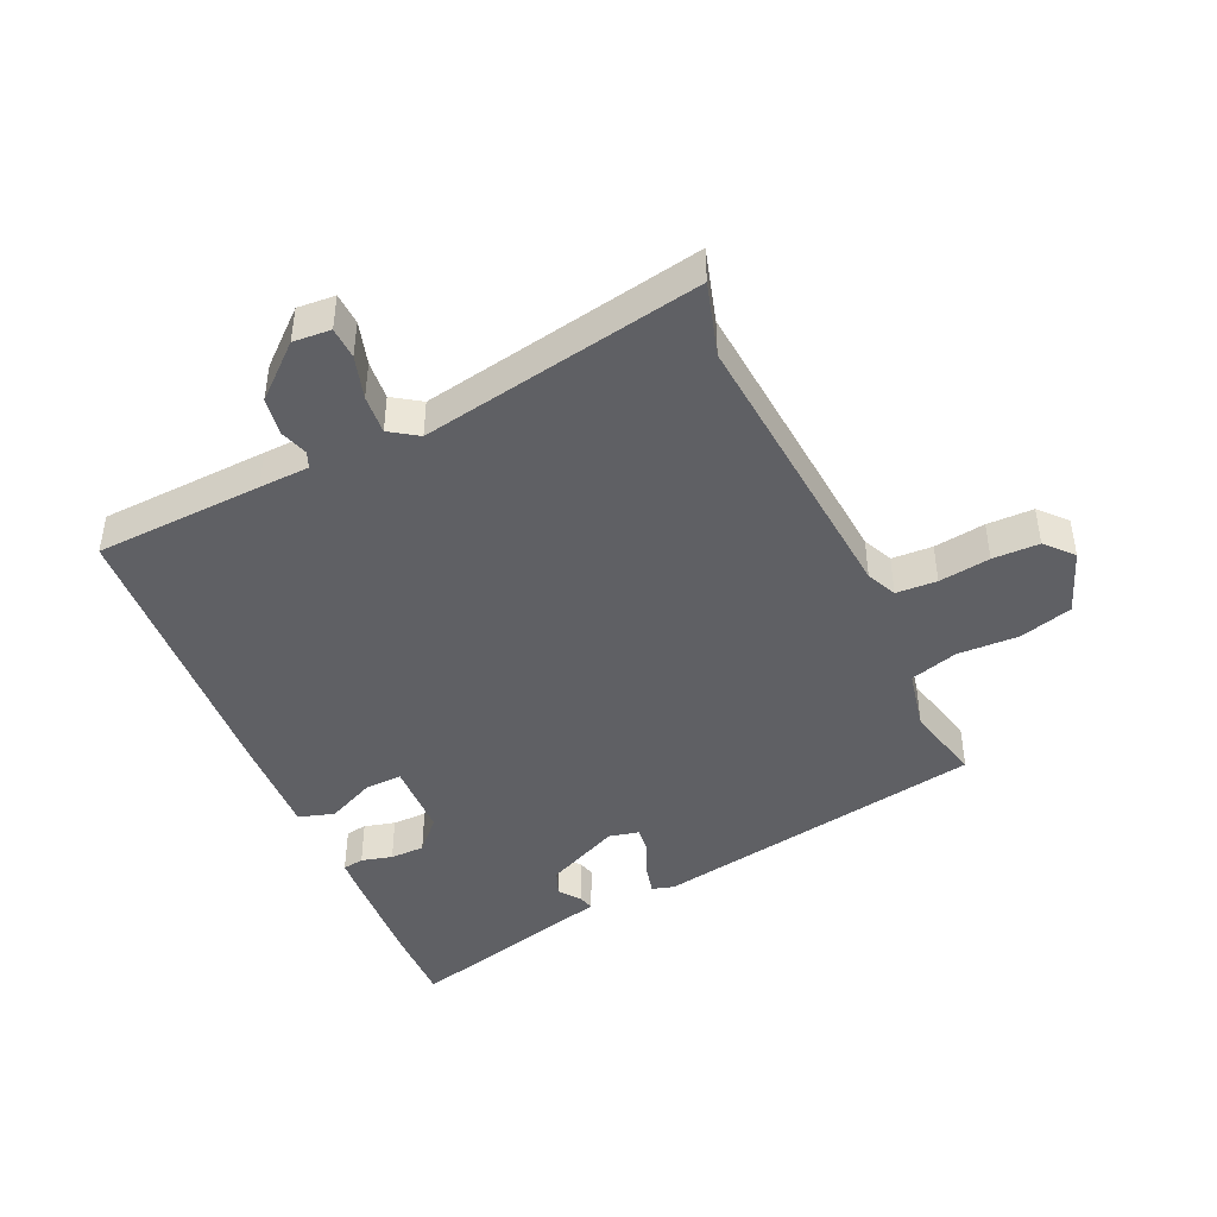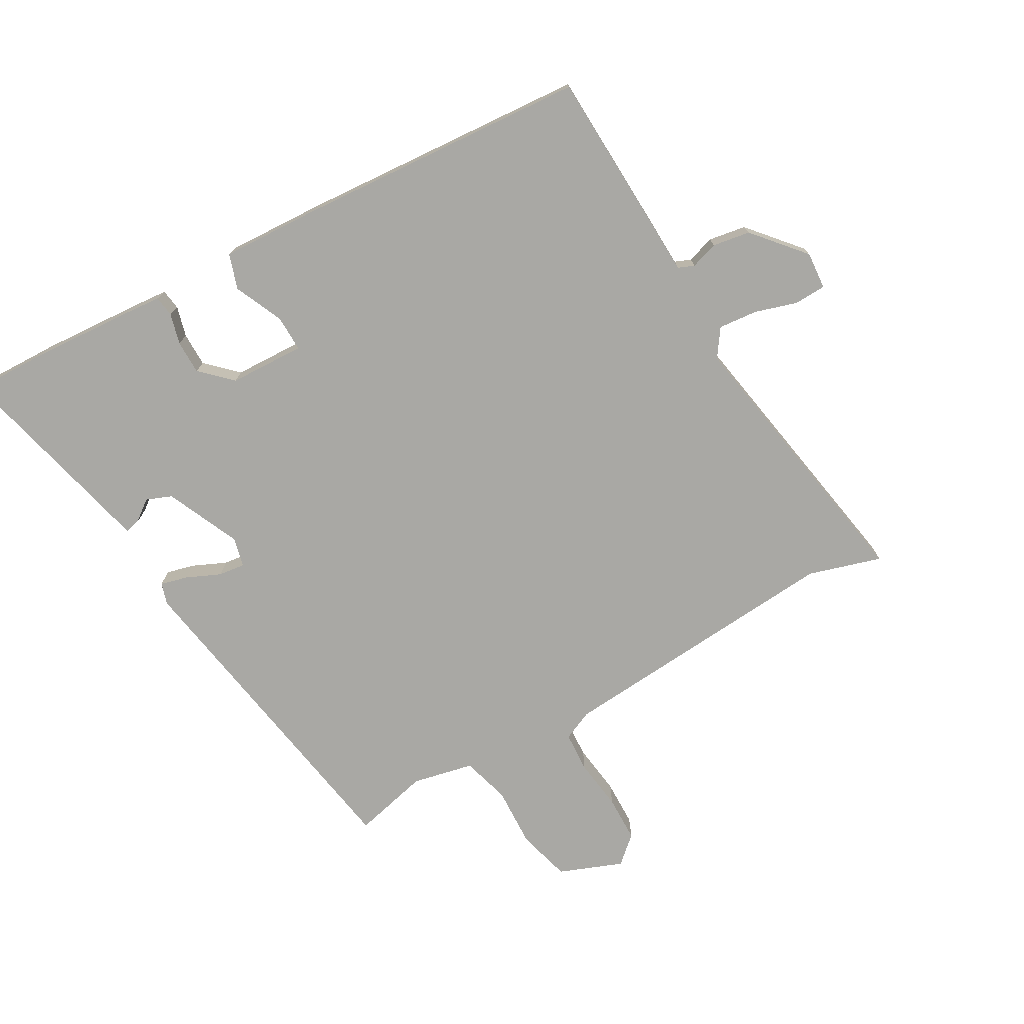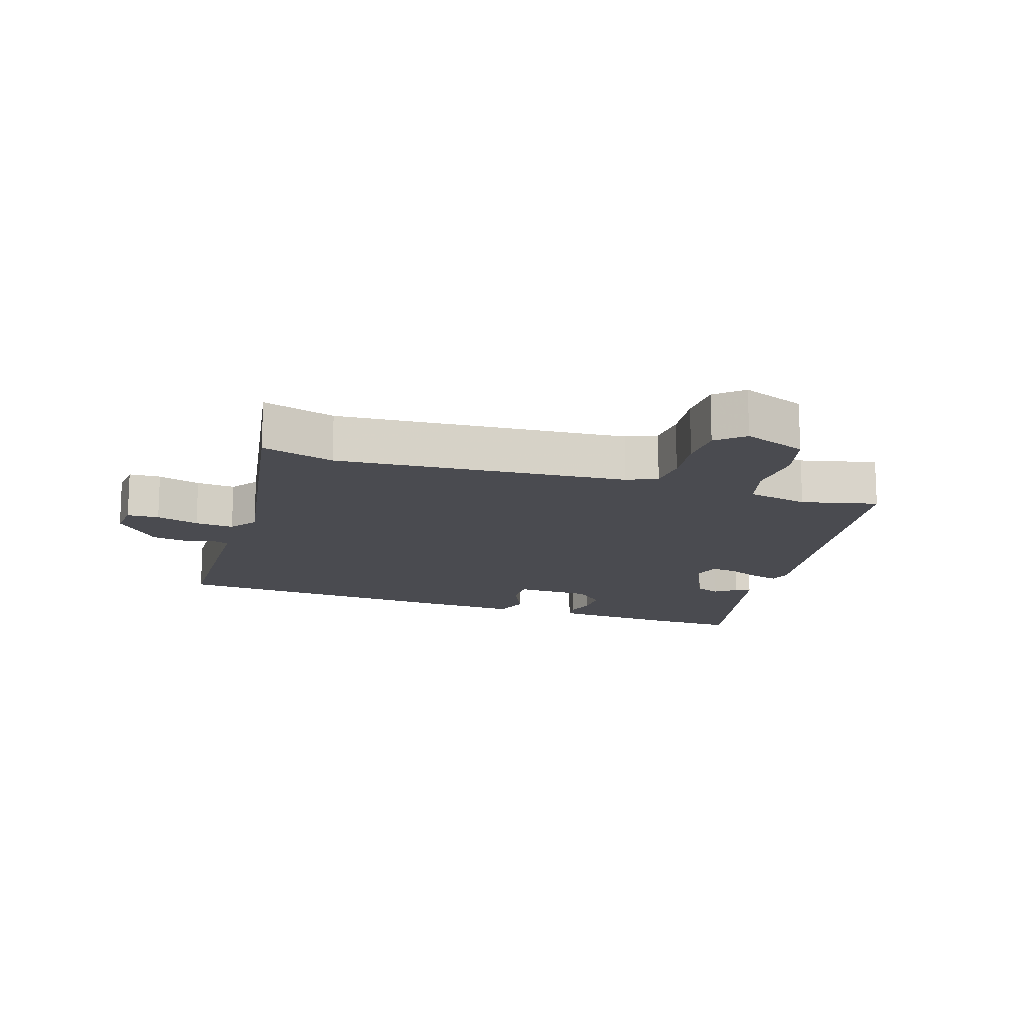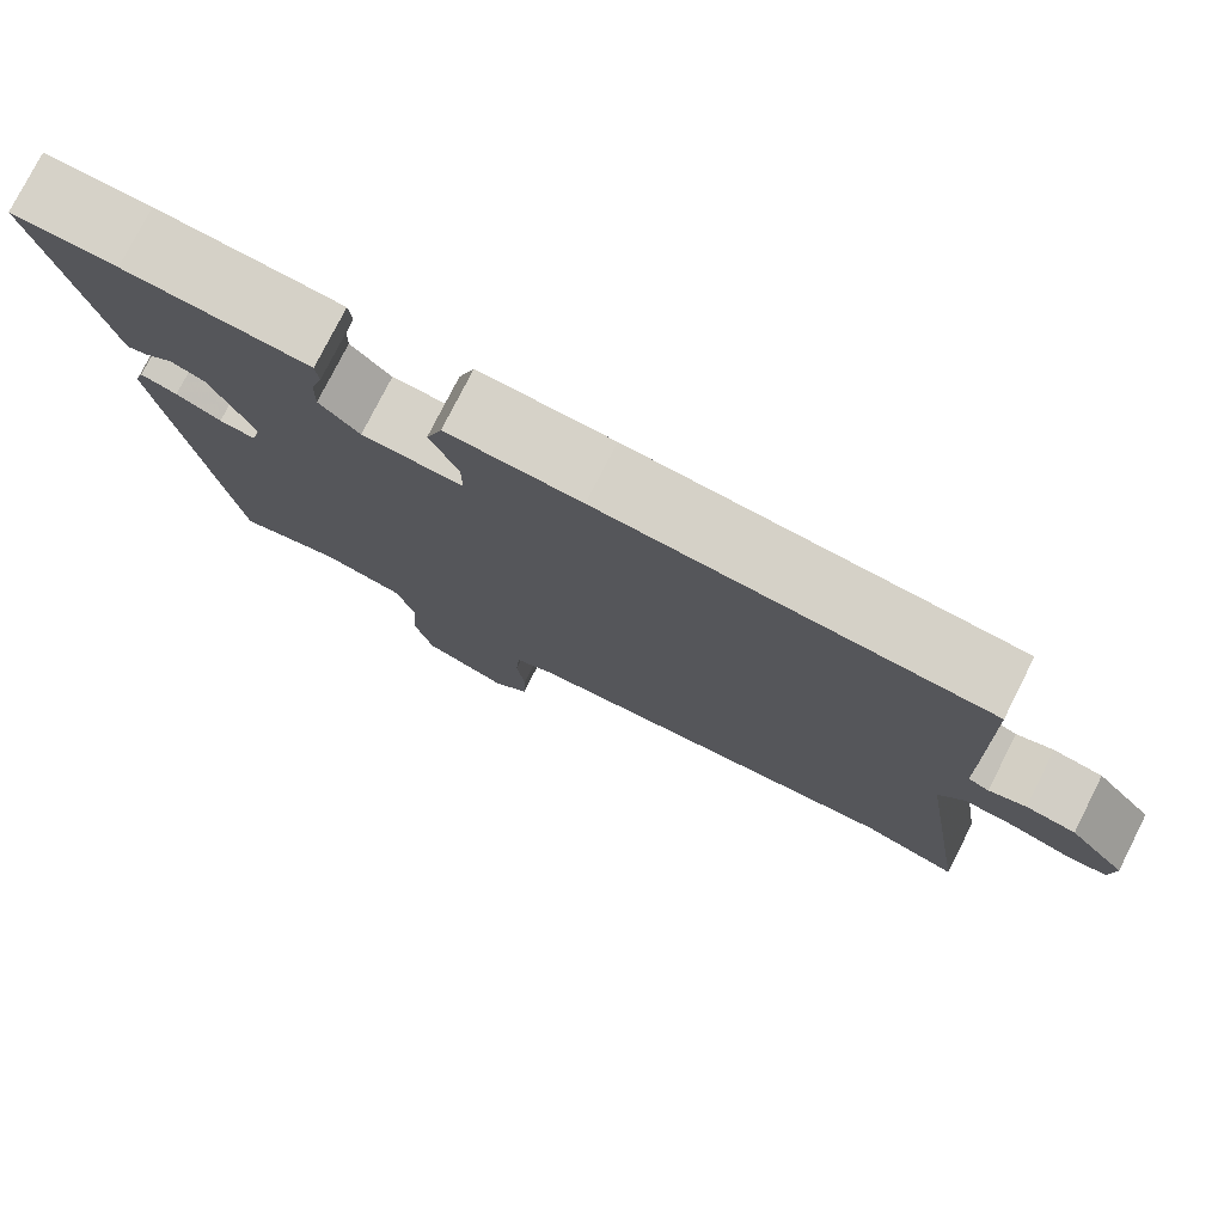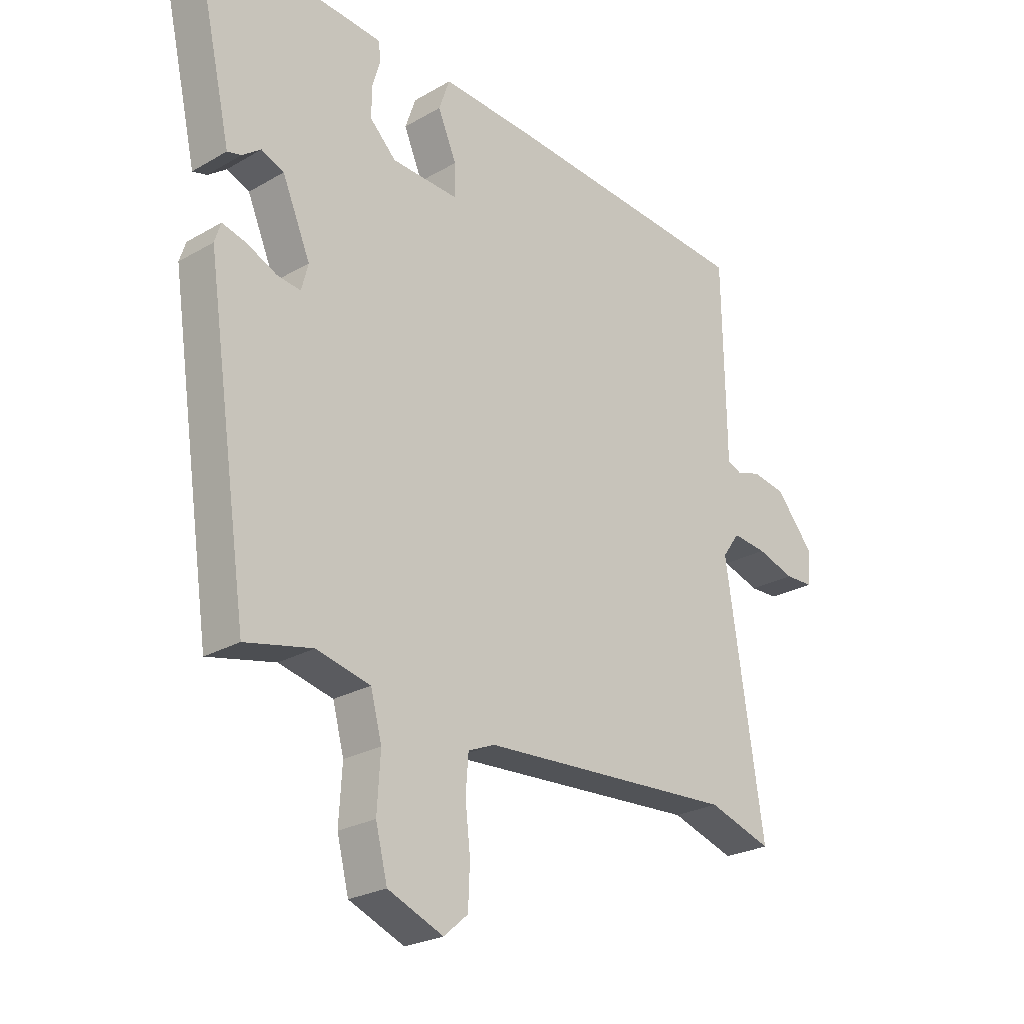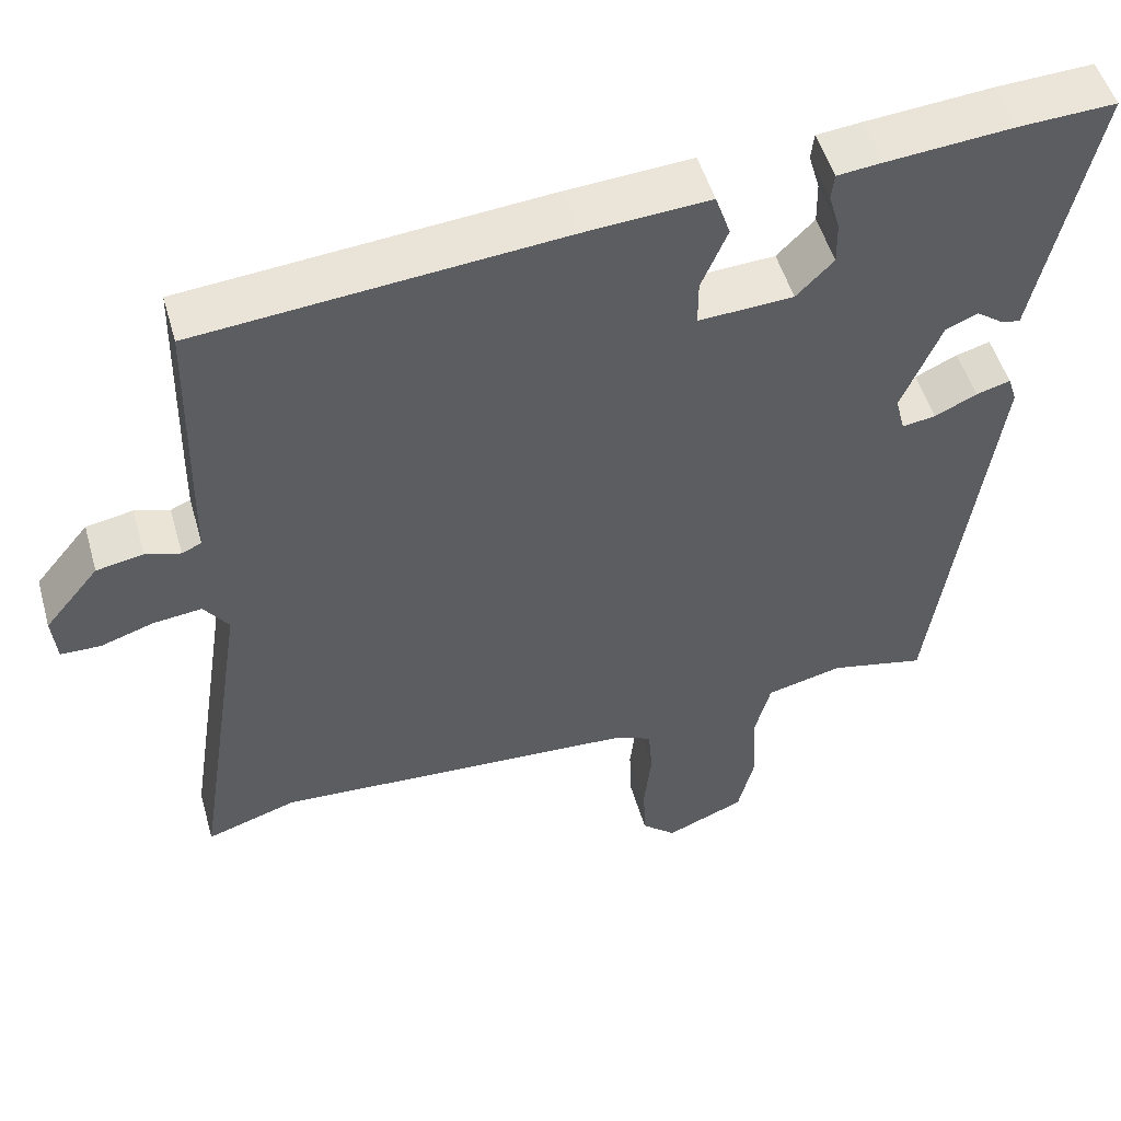
<metadata>
{"format":"obj","ext":"obj","renderer":"f3d","projection":"perspective","resolution":1024,"background":"white","views":[{"elev":-44.5,"azim":116.2,"up":"+Y"},{"elev":-74.9,"azim":30.8,"up":"+Y"},{"elev":-14.5,"azim":163.1,"up":"+Y"},{"elev":77.6,"azim":26.8,"up":"+Z"},{"elev":-24.6,"azim":-46.4,"up":"+Z"},{"elev":50.9,"azim":164.2,"up":"+Z"}]}
</metadata>
<code>
v 0.528 0.07 0.425
v 0.533 0.07 0.161
v 0.534 0.07 0.082
v 0.559 0.07 0.071
v 0.603 0.07 0.084
v 0.662 0.07 0.073
v 0.73 0.07 -0.009
v 0.724 0.07 -0.068
v 0.674 0.07 -0.069
v 0.607 0.07 -0.047
v 0.546 0.07 -0.04
v 0.515 0.07 -0.083
v 0.583 0.07 -0.527
v 0.469 0.07 -0.49
v 0.012 0.07 -0.515
v -0.036 0.07 -0.535
v -0.041 0.07 -0.599
v -0.032 0.07 -0.68
v -0.035 0.07 -0.753
v -0.078 0.07 -0.79
v -0.177 0.07 -0.749
v -0.198 0.07 -0.665
v -0.192 0.07 -0.569
v -0.212 0.07 -0.493
v -0.308 0.07 -0.47
v -0.428 0.07 -0.496
v -0.504 0.07 0.028
v -0.493 0.07 0.062
v -0.45 0.07 0.05
v -0.397 0.07 0.025
v -0.355 0.07 0.019
v -0.343 0.07 0.065
v -0.393 0.07 0.183
v -0.433 0.07 0.2
v -0.466 0.07 0.176
v -0.491 0.07 0.17
v -0.507 0.07 0.243
v -0.565 0.07 0.503
v -0.443 0.07 0.497
v -0.284 0.07 0.483
v -0.228 0.07 0.477
v -0.224 0.07 0.444
v -0.238 0.07 0.396
v -0.239 0.07 0.342
v -0.192 0.07 0.295
v -0.073 0.07 0.288
v -0.073 0.07 0.345
v -0.106 0.07 0.423
v -0.087 0.07 0.478
v 0.071 0.07 0.467
v 0.528 0 0.425
v 0.533 0 0.161
v 0.534 0 0.082
v 0.559 0 0.071
v 0.603 0 0.084
v 0.662 0 0.073
v 0.73 0 -0.009
v 0.724 0 -0.068
v 0.674 0 -0.069
v 0.607 0 -0.047
v 0.546 0 -0.04
v 0.515 0 -0.083
v 0.583 0 -0.527
v 0.469 0 -0.49
v 0.012 0 -0.515
v -0.036 0 -0.535
v -0.041 0 -0.599
v -0.032 0 -0.68
v -0.035 0 -0.753
v -0.078 0 -0.79
v -0.177 0 -0.749
v -0.198 0 -0.665
v -0.192 0 -0.569
v -0.212 0 -0.493
v -0.308 0 -0.47
v -0.428 0 -0.496
v -0.504 0 0.028
v -0.493 0 0.062
v -0.45 0 0.05
v -0.397 0 0.025
v -0.355 0 0.019
v -0.343 0 0.065
v -0.393 0 0.183
v -0.433 0 0.2
v -0.466 0 0.176
v -0.491 0 0.17
v -0.507 0 0.243
v -0.565 0 0.503
v -0.443 0 0.497
v -0.284 0 0.483
v -0.228 0 0.477
v -0.224 0 0.444
v -0.238 0 0.396
v -0.239 0 0.342
v -0.192 0 0.295
v -0.073 0 0.288
v -0.073 0 0.345
v -0.106 0 0.423
v -0.087 0 0.478
v 0.071 0 0.467
f 1 2 3
f 50 1 3
f 49 50 3
f 48 49 3
f 47 48 3
f 46 47 3 4
f 45 46 4
f 41 42 43
f 40 41 43
f 39 40 43
f 38 39 43
f 37 38 43
f 37 43 44
f 36 37 44
f 35 36 44
f 34 35 44
f 33 34 44 45
f 28 29 30
f 27 28 30
f 26 27 30
f 25 26 30
f 24 25 30 31
f 21 22 23
f 20 21 23
f 19 20 23
f 18 19 23
f 17 18 23
f 16 17 23 24
f 24 31 32
f 16 24 32
f 15 16 32
f 12 13 14
f 8 9 10
f 7 8 10
f 6 7 10
f 5 6 10
f 4 5 10
f 4 10 11
f 45 4 11 12
f 32 33 45
f 15 32 45
f 14 15 45
f 12 14 45
f 53 52 51
f 53 51 100
f 53 100 99
f 53 99 98
f 53 98 97
f 54 53 97 96
f 54 96 95
f 93 92 91
f 93 91 90
f 93 90 89
f 93 89 88
f 93 88 87
f 94 93 87
f 94 87 86
f 94 86 85
f 94 85 84
f 95 94 84 83
f 80 79 78
f 80 78 77
f 80 77 76
f 80 76 75
f 81 80 75 74
f 73 72 71
f 73 71 70
f 73 70 69
f 73 69 68
f 73 68 67
f 74 73 67 66
f 82 81 74
f 82 74 66
f 82 66 65
f 64 63 62
f 60 59 58
f 60 58 57
f 60 57 56
f 60 56 55
f 60 55 54
f 61 60 54
f 62 61 54 95
f 95 83 82
f 95 82 65
f 95 65 64
f 95 64 62
f 1 51 52 2
f 2 52 53 3
f 3 53 54 4
f 4 54 55 5
f 5 55 56 6
f 6 56 57 7
f 7 57 58 8
f 8 58 59 9
f 9 59 60 10
f 10 60 61 11
f 11 61 62 12
f 12 62 63 13
f 13 63 64 14
f 14 64 65 15
f 15 65 66 16
f 16 66 67 17
f 17 67 68 18
f 18 68 69 19
f 19 69 70 20
f 20 70 71 21
f 21 71 72 22
f 22 72 73 23
f 23 73 74 24
f 24 74 75 25
f 25 75 76 26
f 26 76 77 27
f 27 77 78 28
f 28 78 79 29
f 29 79 80 30
f 30 80 81 31
f 31 81 82 32
f 32 82 83 33
f 33 83 84 34
f 34 84 85 35
f 35 85 86 36
f 36 86 87 37
f 37 87 88 38
f 38 88 89 39
f 39 89 90 40
f 40 90 91 41
f 41 91 92 42
f 42 92 93 43
f 43 93 94 44
f 44 94 95 45
f 45 95 96 46
f 46 96 97 47
f 47 97 98 48
f 48 98 99 49
f 49 99 100 50
f 50 100 51 1

</code>
